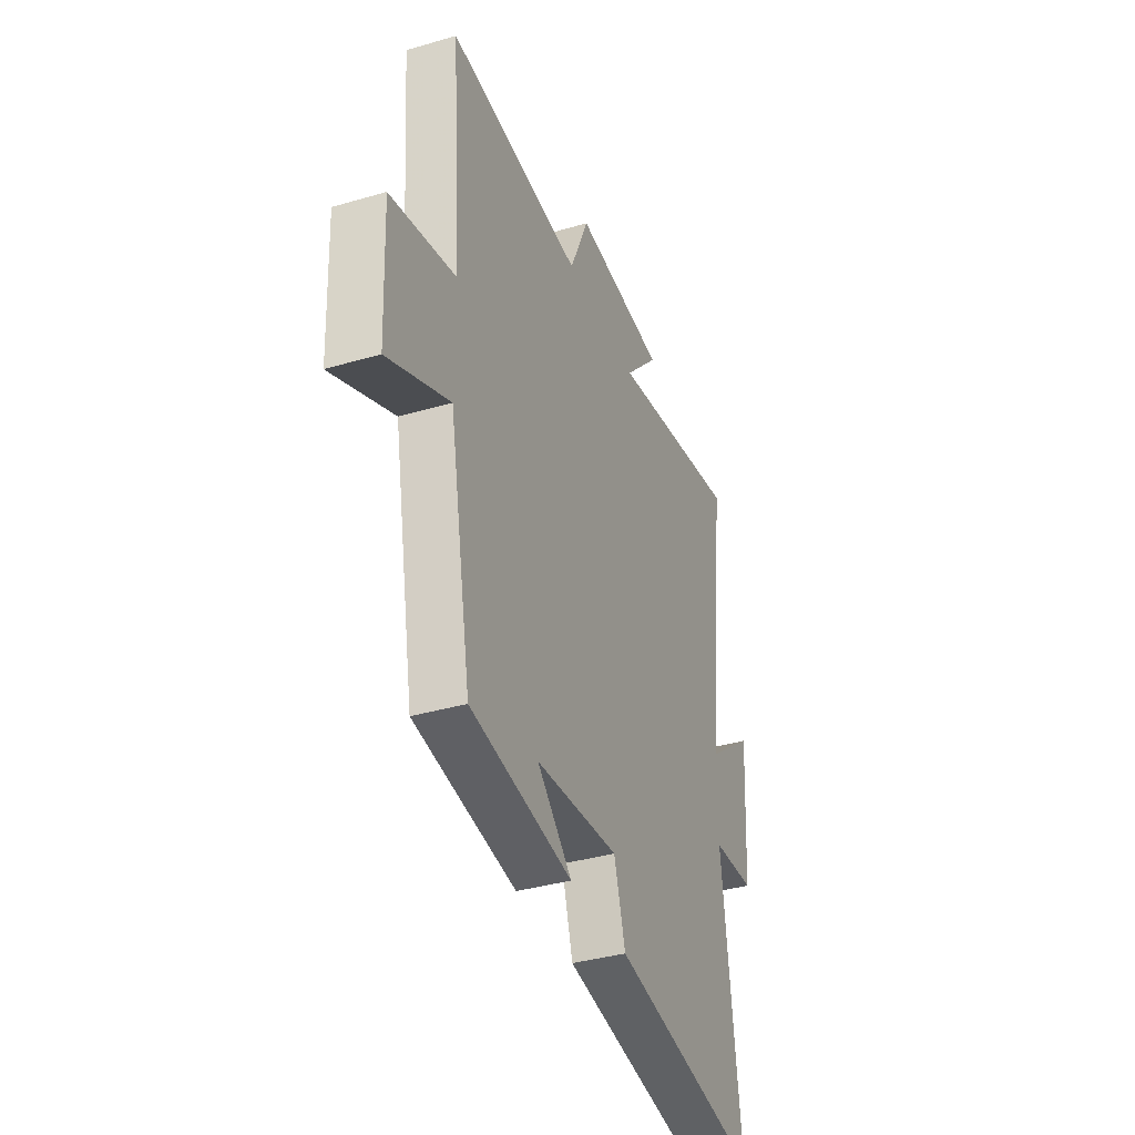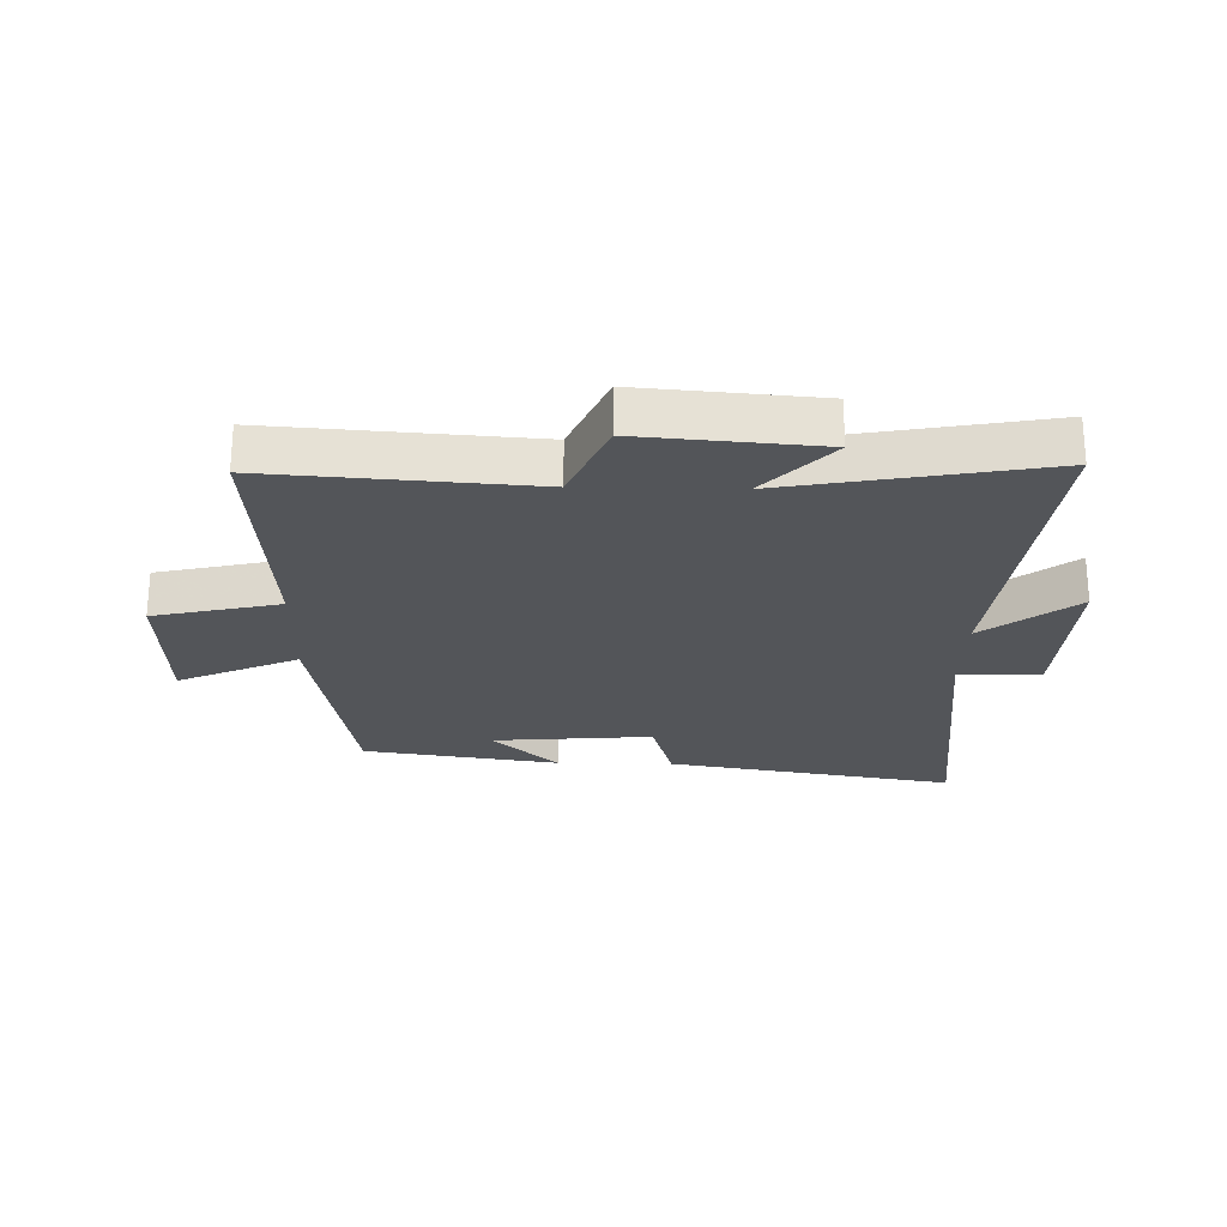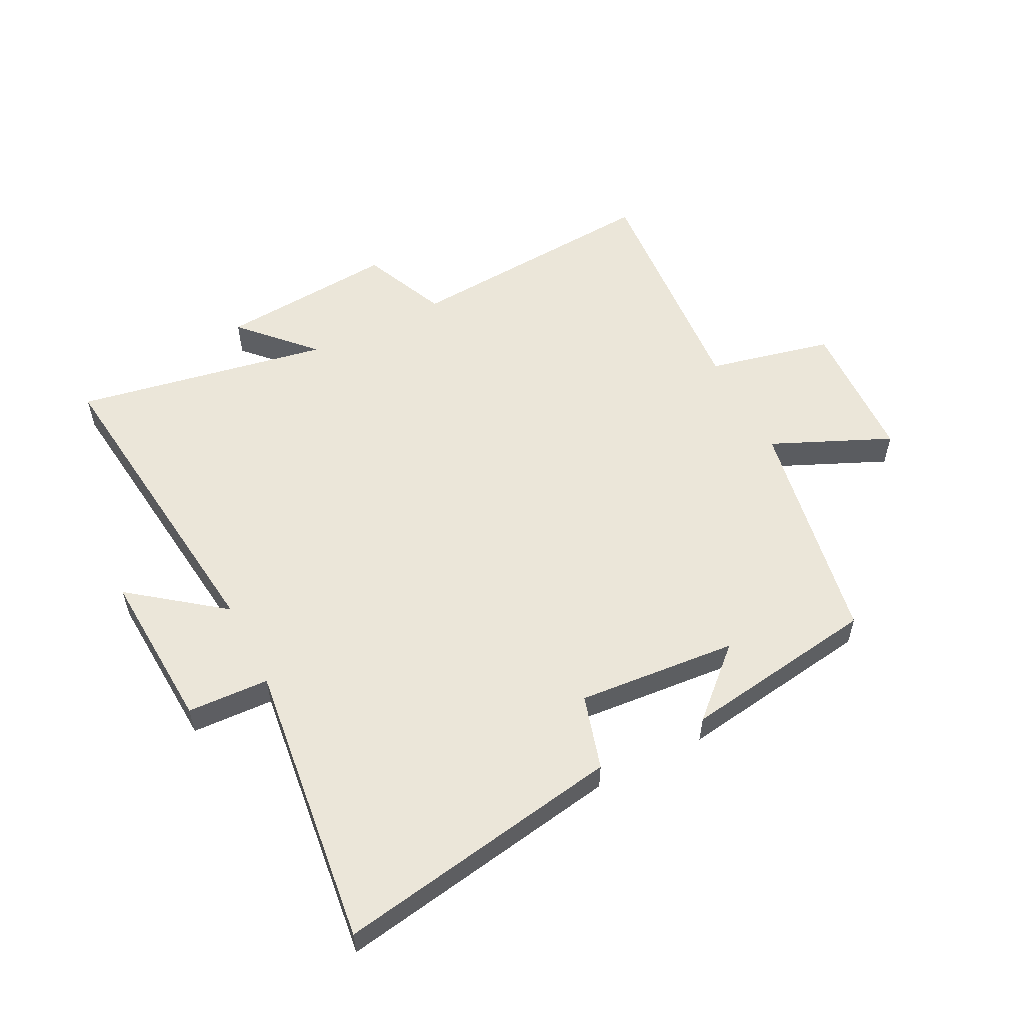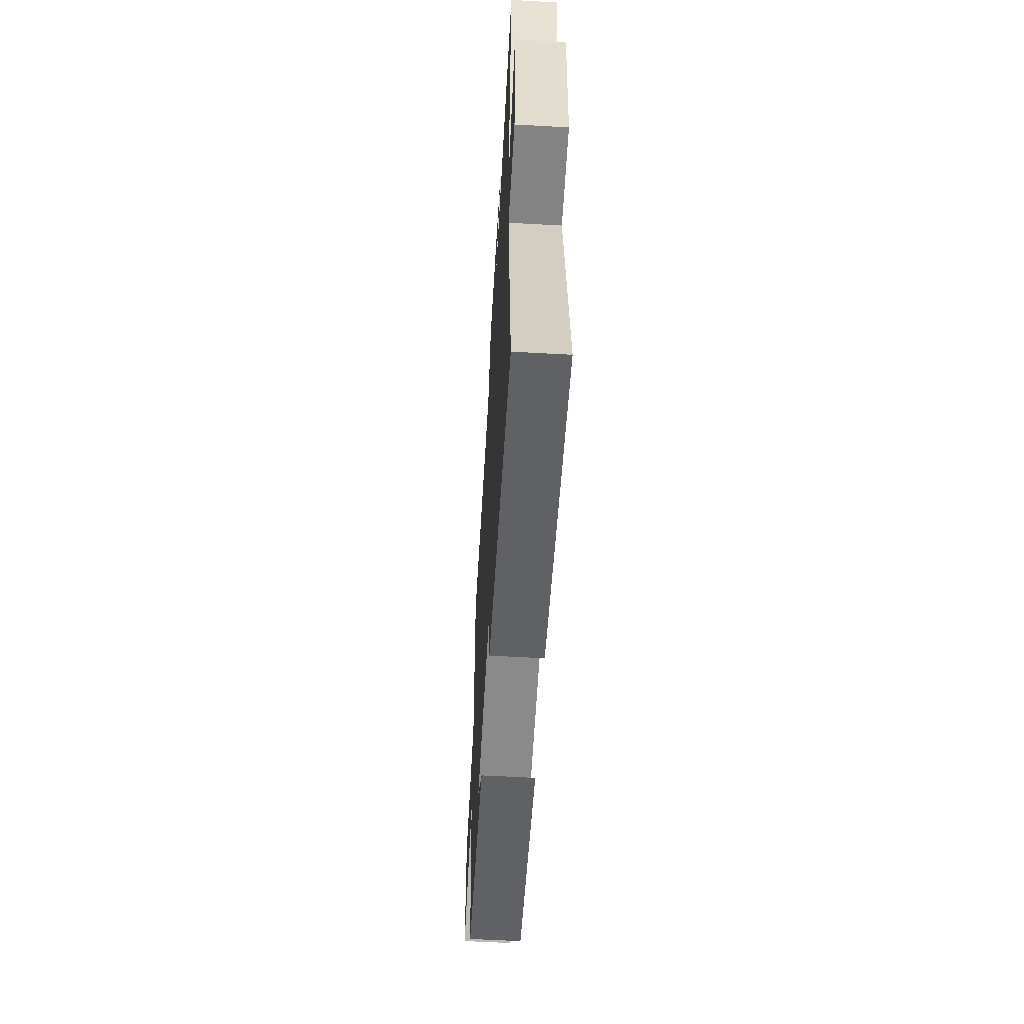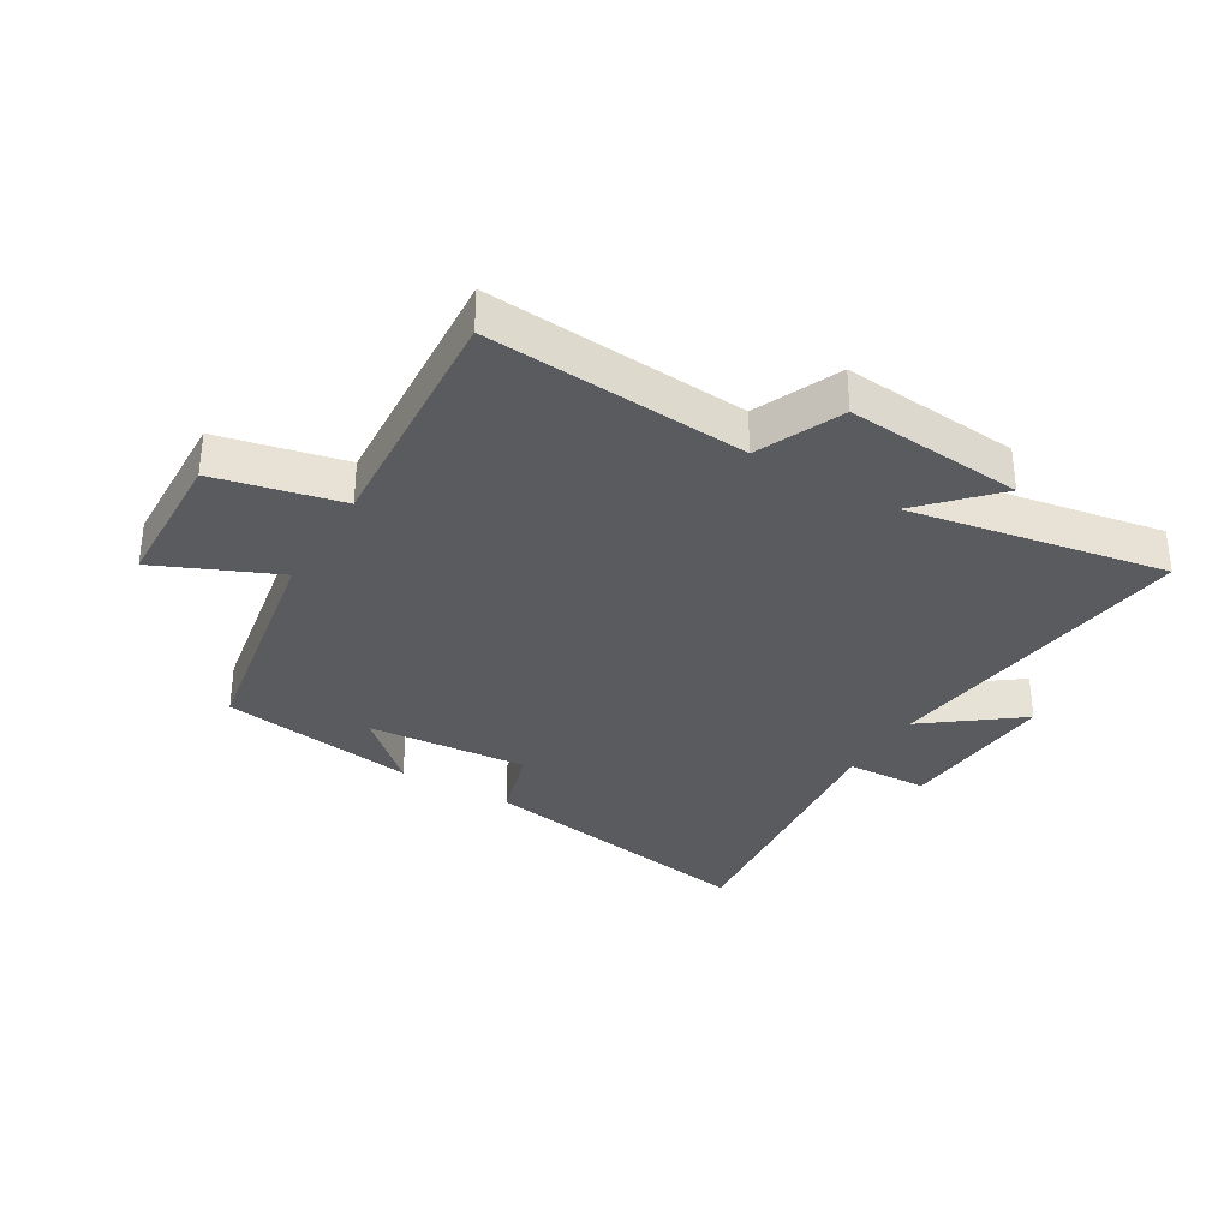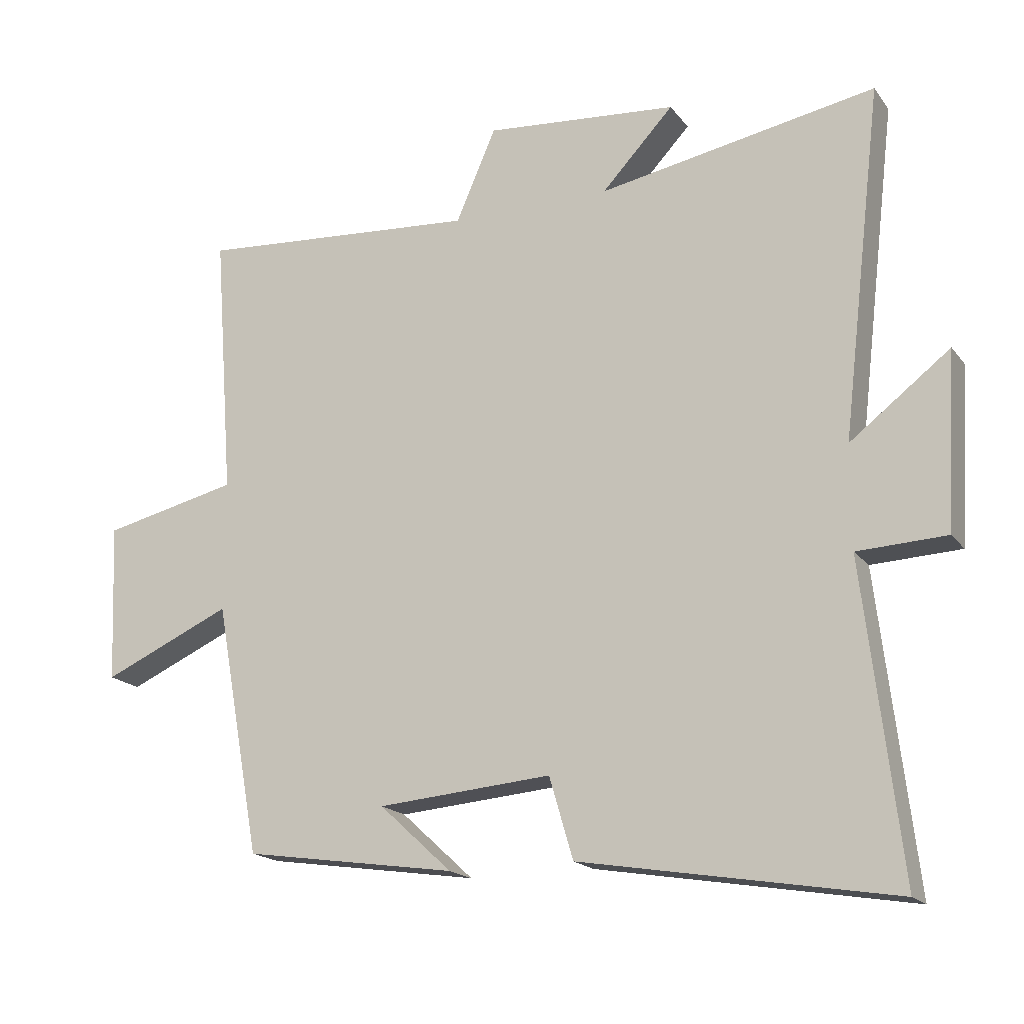
<metadata>
{"format":"obj","ext":"obj","renderer":"f3d","projection":"perspective","resolution":1024,"background":"white","views":[{"elev":-37.0,"azim":-69.3,"up":"+Z"},{"elev":-24.5,"azim":-1.3,"up":"+Y"},{"elev":55.6,"azim":153.0,"up":"+Y"},{"elev":-58.6,"azim":86.7,"up":"+Z"},{"elev":-33.2,"azim":-31.0,"up":"+Y"},{"elev":-17.9,"azim":25.1,"up":"+Z"}]}
</metadata>
<code>
v -0.53 0.07 0.531
v -0.103 0.07 0.5
v -0.042 0.07 0.64
v 0.25 0.07 0.616
v 0.141 0.07 0.5
v 0.562 0.07 0.577
v 0.5 0.07 0.047
v 0.651 0.07 0.163
v 0.635 0.07 -0.103
v 0.5 0.07 -0.109
v 0.556 0.07 -0.58
v 0.082 0.07 -0.5
v 0.046 0.07 -0.377
v -0.218 0.07 -0.399
v -0.108 0.07 -0.5
v -0.431 0.07 -0.452
v -0.5 0.07 -0.071
v -0.696 0.07 -0.158
v -0.706 0.07 0.082
v -0.5 0.07 0.129
v -0.53 0 0.531
v -0.103 0 0.5
v -0.042 0 0.64
v 0.25 0 0.616
v 0.141 0 0.5
v 0.562 0 0.577
v 0.5 0 0.047
v 0.651 0 0.163
v 0.635 0 -0.103
v 0.5 0 -0.109
v 0.556 0 -0.58
v 0.082 0 -0.5
v 0.046 0 -0.377
v -0.218 0 -0.399
v -0.108 0 -0.5
v -0.431 0 -0.452
v -0.5 0 -0.071
v -0.696 0 -0.158
v -0.706 0 0.082
v -0.5 0 0.129
f 17 18 19 20
f 16 17 20
f 16 20 1 2
f 14 15 16
f 14 16 2 3
f 13 14 3
f 10 11 12 13
f 10 13 3
f 7 8 9 10
f 7 10 3
f 5 6 7
f 5 7 3
f 3 4 5
f 40 39 38 37
f 40 37 36
f 22 21 40 36
f 36 35 34
f 23 22 36 34
f 23 34 33
f 33 32 31 30
f 23 33 30
f 30 29 28 27
f 23 30 27
f 27 26 25
f 23 27 25
f 25 24 23
f 1 21 22 2
f 2 22 23 3
f 3 23 24 4
f 4 24 25 5
f 5 25 26 6
f 6 26 27 7
f 7 27 28 8
f 8 28 29 9
f 9 29 30 10
f 10 30 31 11
f 11 31 32 12
f 12 32 33 13
f 13 33 34 14
f 14 34 35 15
f 15 35 36 16
f 16 36 37 17
f 17 37 38 18
f 18 38 39 19
f 19 39 40 20
f 20 40 21 1

</code>
